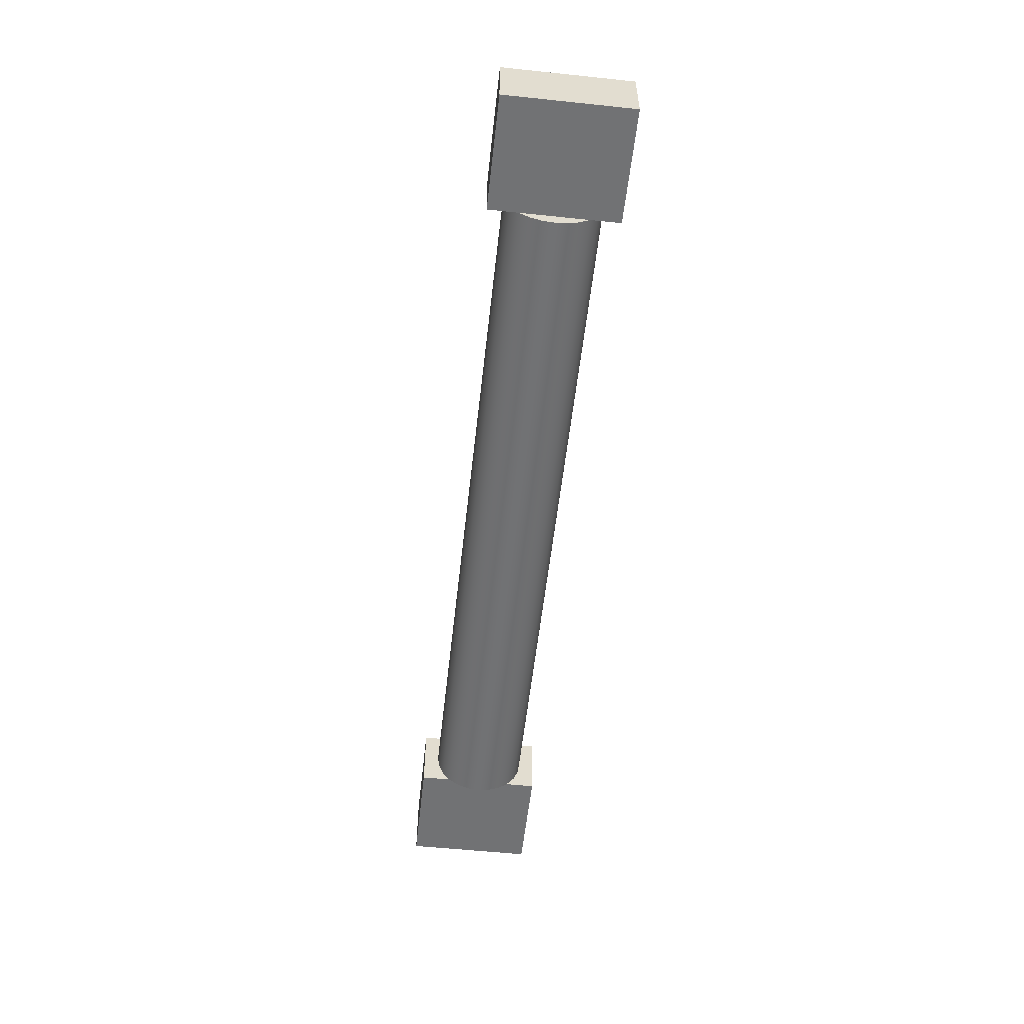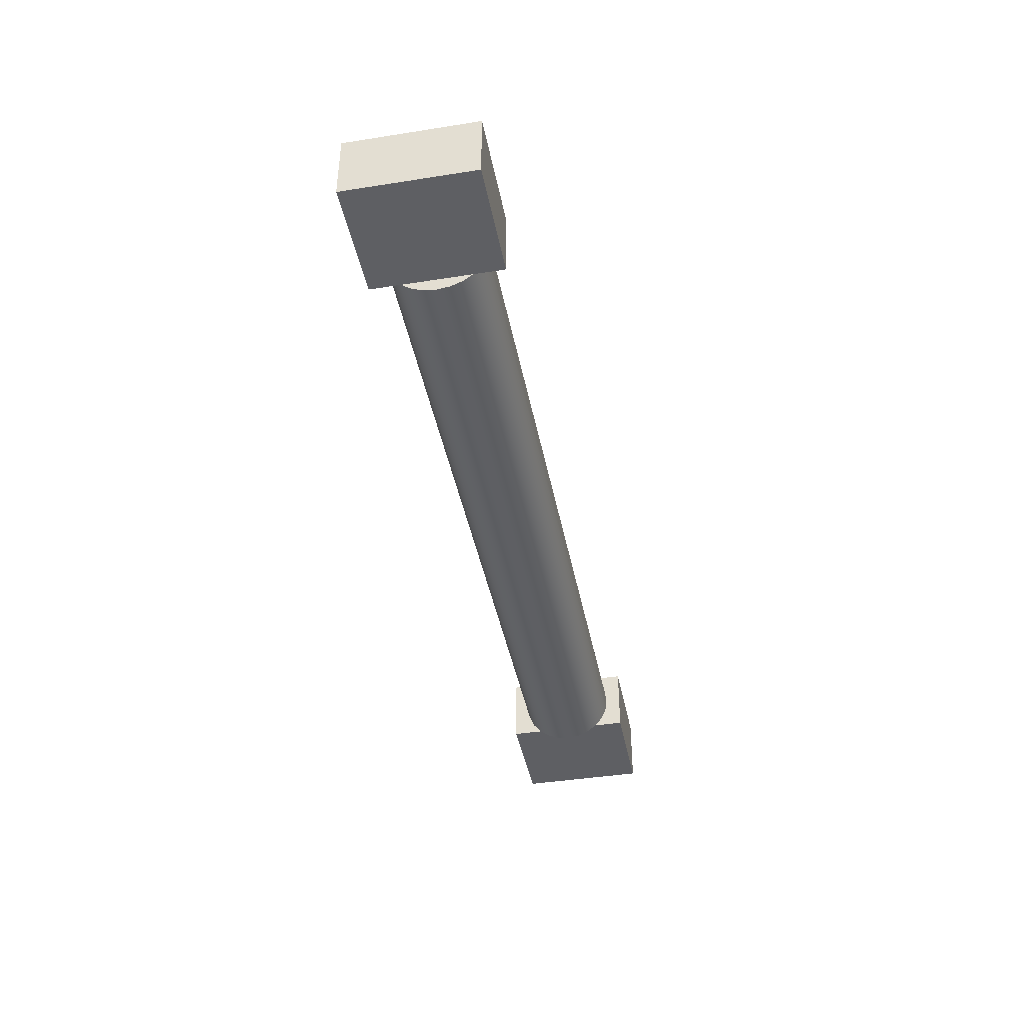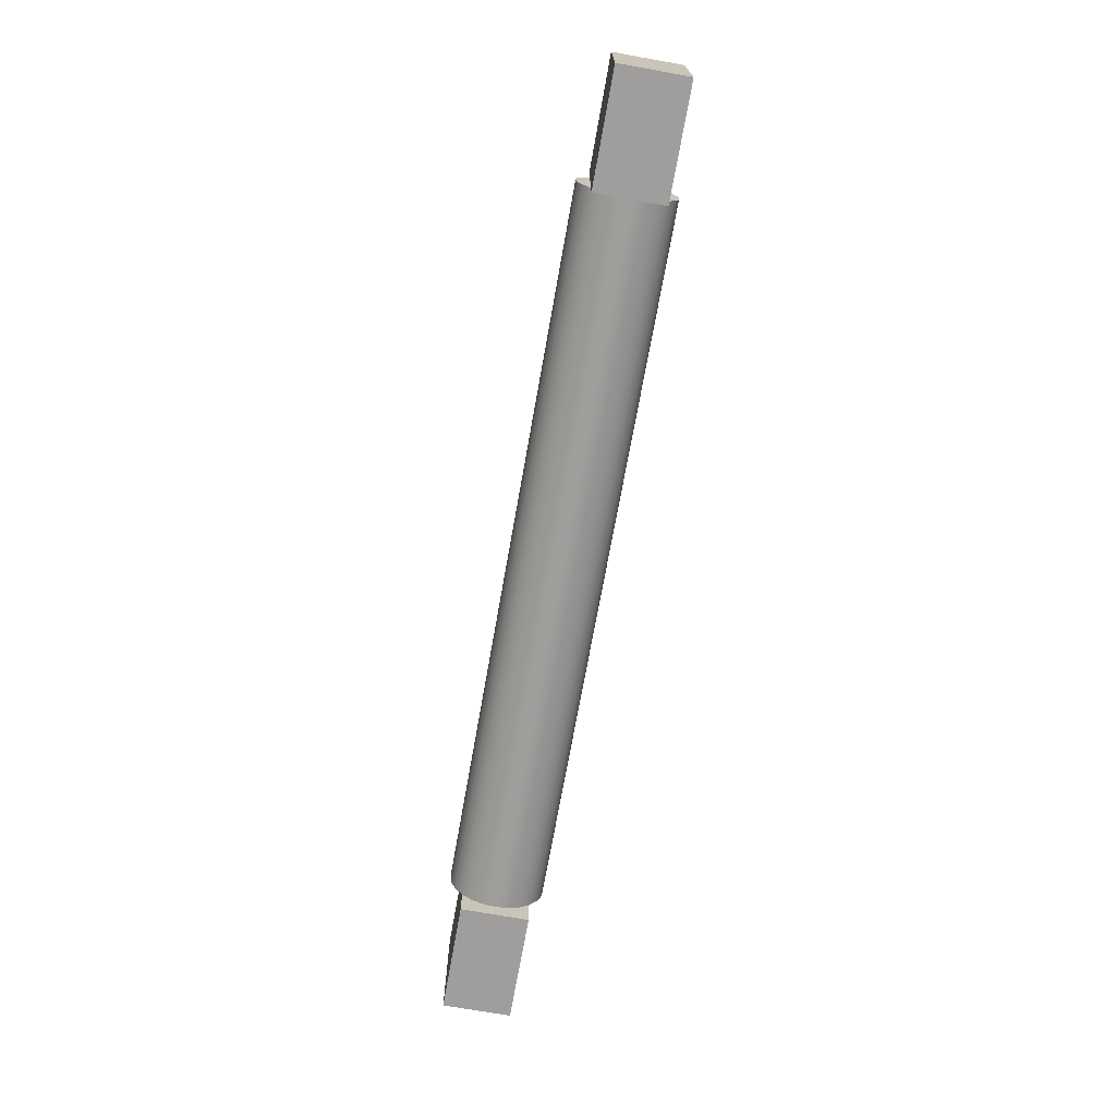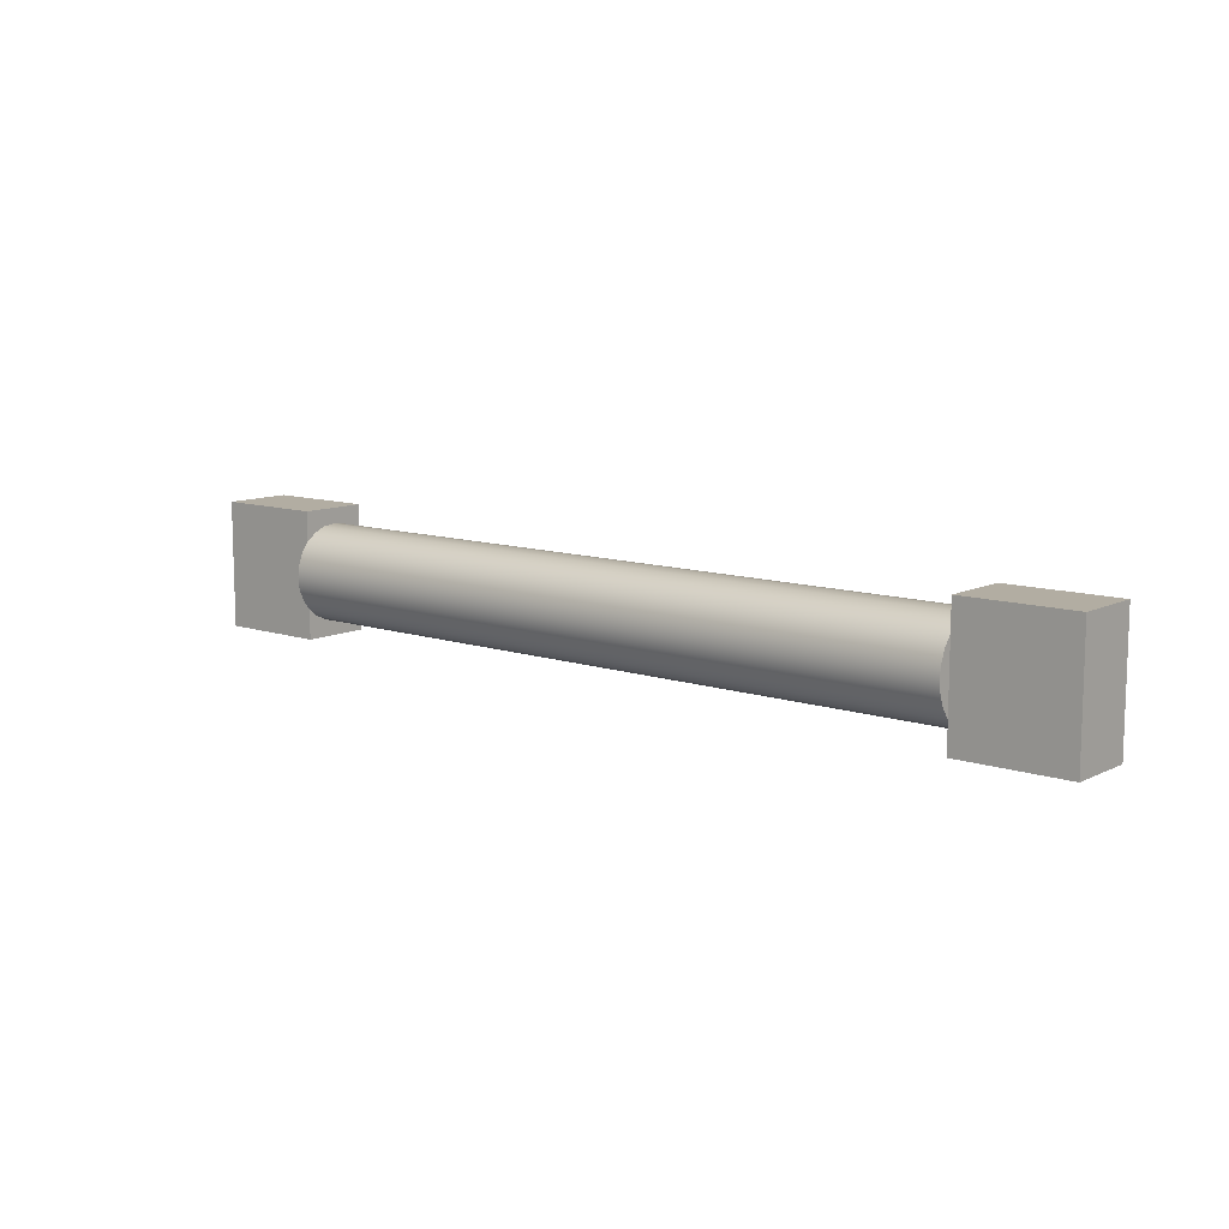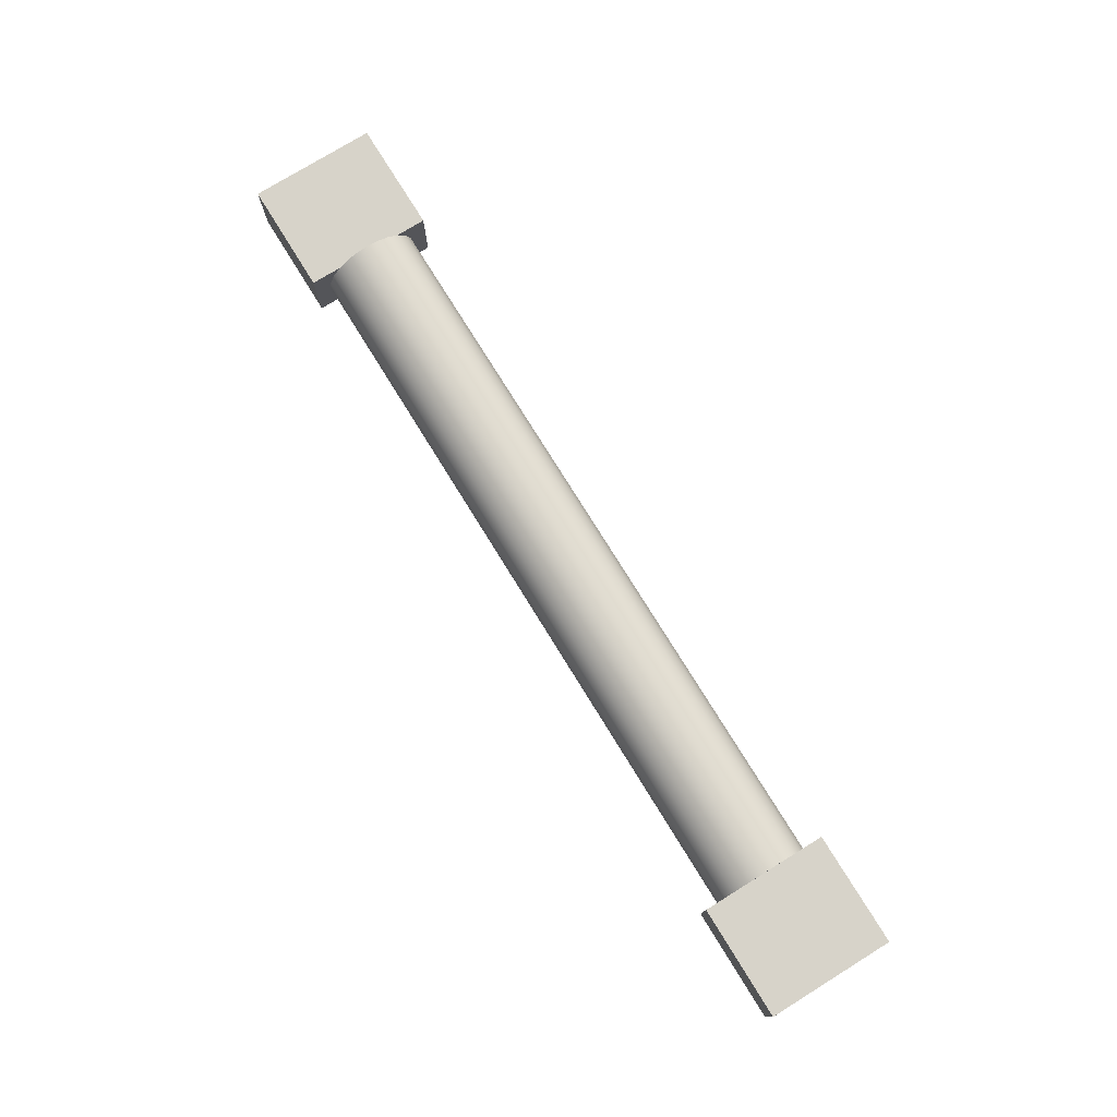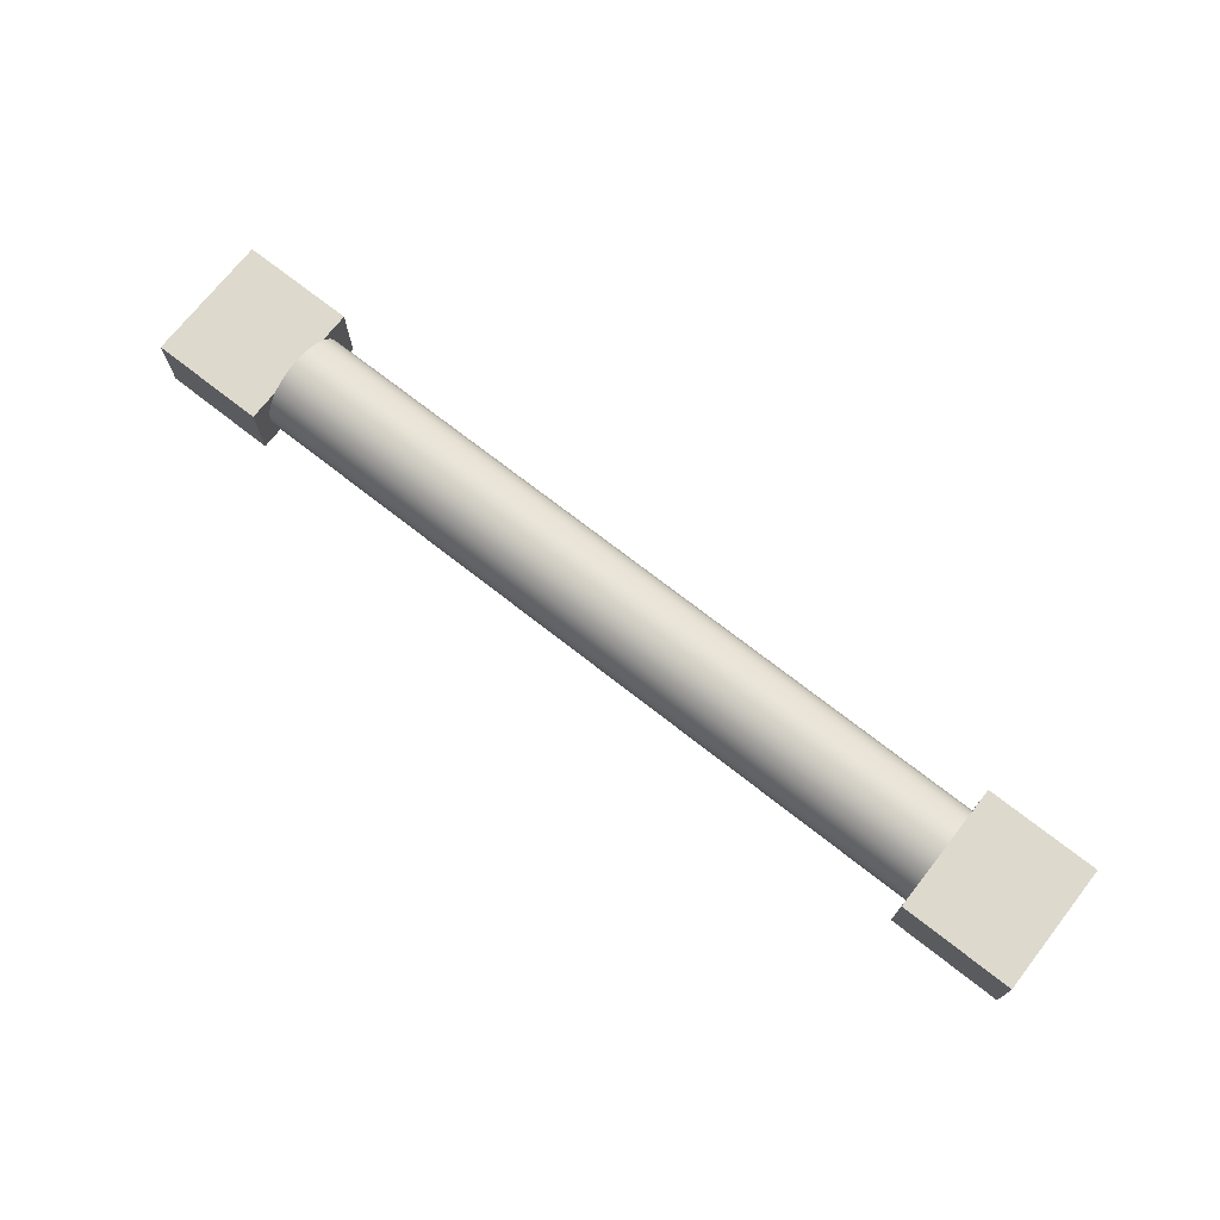
<metadata>
{"format":"obj","ext":"obj","renderer":"f3d","projection":"perspective","resolution":1024,"background":"white","views":[{"elev":-55.5,"azim":83.7,"up":"+Z"},{"elev":-41.6,"azim":100.8,"up":"+Z"},{"elev":-71.0,"azim":79.9,"up":"+Y"},{"elev":10.6,"azim":-140.1,"up":"+Y"},{"elev":76.4,"azim":58.3,"up":"+Z"},{"elev":72.0,"azim":-141.9,"up":"+Z"}]}
</metadata>
<code>
v -9.602e-20 0.7908 0.785
v -9.602e-20 1.209 0.785
v 0 1.148 0.7388
v 0 1.076 0.7099
v 0 1 0.7
v 0 0.9237 0.7099
v 0 0.8524 0.7388
v 4.5 0.7908 1.215
v 4.5 0.8524 1.261
v 4.5 0.9237 1.29
v 4.5 1 1.3
v 4.5 1.076 1.29
v 4.5 1.148 1.261
v 4.5 1.209 1.215
v 4.5 1.258 1.152
v 4.5 1.289 1.079
v 4.5 1.3 1
v 4.5 1.289 0.921
v 4.5 1.258 0.8476
v 4.5 1.209 0.785
v 4.5 1.148 0.7388
v 4.5 1.076 0.7099
v 4.5 1 0.7
v 4.5 0.9237 0.7099
v 4.5 0.8524 0.7388
v 4.5 0.7908 0.785
v 4.5 0.7416 0.8476
v 4.5 0.7106 0.921
v 4.5 0.7 1
v 4.5 0.7106 1.079
v 4.5 0.7416 1.152
v -9.602e-20 1.209 1.215
v 0 1.148 1.261
v 0 1.076 1.29
v 0 1 1.3
v 0 0.9237 1.29
v 0 0.8524 1.261
v -9.602e-20 0.7908 1.215
v 0 0.7416 1.152
v 0 0.7106 1.079
v 0 0.7 1
v 0 0.7106 0.921
v 0 0.7416 0.8476
v -9.602e-20 0.7908 0.785
v 0 0.8524 0.7388
v 0 0.9237 0.7099
v 0 1 0.7
v 0 1.076 0.7099
v 0 1.148 0.7388
v -9.602e-20 1.209 0.785
v 0 1.258 0.8476
v 0 1.289 0.921
v 0 1.3 1
v 0 1.289 1.079
v 0 1.258 1.152
v 0 1 1.3
v 4.5 1 1.3
v -9.602e-20 0.7908 0.785
v -9.602e-20 0.6038 0.785
v -0.7 0.6038 0.785
v -0.7 1.396 0.785
v -9.602e-20 1.396 0.785
v -9.602e-20 1.209 0.785
v 4.5 1.209 0.785
v 4.5 1.396 0.785
v 5.2 1.396 0.785
v 5.2 0.6038 0.785
v 4.5 0.6038 0.785
v 4.5 0.7908 0.785
v 4.5 1.396 0.785
v 4.5 1.396 1.215
v 5.2 1.396 1.215
v 5.2 1.396 0.785
v -0.7 1.396 1.215
v -0.7 1.396 0.785
v -0.7 0.6038 0.785
v -0.7 0.6038 1.215
v 4.5 0.7908 1.215
v 4.5 1.209 1.215
v 4.5 1.148 1.261
v 4.5 1.076 1.29
v 4.5 1 1.3
v 4.5 0.9237 1.29
v 4.5 0.8524 1.261
v 4.5 0.7908 1.215
v 4.5 0.6038 1.215
v 5.2 0.6038 1.215
v 5.2 1.396 1.215
v 4.5 1.396 1.215
v 4.5 1.209 1.215
v -9.602e-20 1.396 1.215
v -9.602e-20 1.396 0.785
v -0.7 1.396 0.785
v -0.7 1.396 1.215
v 4.5 0.7908 1.215
v 4.5 0.7416 1.152
v 4.5 0.7106 1.079
v 4.5 0.7 1
v 4.5 0.7106 0.921
v 4.5 0.7416 0.8476
v 4.5 0.7908 0.785
v 4.5 0.6038 0.785
v 4.5 0.6038 1.215
v 5.2 1.396 0.785
v 5.2 1.396 1.215
v 5.2 0.6038 1.215
v 5.2 0.6038 0.785
v 4.5 0.6038 1.215
v 4.5 0.6038 0.785
v 5.2 0.6038 0.785
v 5.2 0.6038 1.215
v -9.602e-20 0.6038 0.785
v -9.602e-20 0.6038 1.215
v -0.7 0.6038 1.215
v -0.7 0.6038 0.785
v -9.602e-20 1.209 1.215
v -9.602e-20 1.396 1.215
v -0.7 1.396 1.215
v -0.7 0.6038 1.215
v -9.602e-20 0.6038 1.215
v -9.602e-20 0.7908 1.215
v -9.602e-20 0.7908 0.785
v 0 0.7416 0.8476
v 0 0.7106 0.921
v 0 0.7 1
v 0 0.7106 1.079
v 0 0.7416 1.152
v -9.602e-20 0.7908 1.215
v -9.602e-20 0.6038 1.215
v -9.602e-20 0.6038 0.785
v -9.602e-20 1.209 1.215
v 0 1.258 1.152
v 0 1.289 1.079
v 0 1.3 1
v 0 1.289 0.921
v 0 1.258 0.8476
v -9.602e-20 1.209 0.785
v -9.602e-20 1.396 0.785
v -9.602e-20 1.396 1.215
v 4.5 1.209 0.785
v 4.5 0.7908 0.785
v 4.5 0.8524 0.7388
v 4.5 0.9237 0.7099
v 4.5 1 0.7
v 4.5 1.076 0.7099
v 4.5 1.148 0.7388
v -9.602e-20 1.209 1.215
v -9.602e-20 0.7908 1.215
v 0 0.8524 1.261
v 0 0.9237 1.29
v 0 1 1.3
v 0 1.076 1.29
v 0 1.148 1.261
v 4.5 1.209 0.785
v 4.5 1.258 0.8476
v 4.5 1.289 0.921
v 4.5 1.3 1
v 4.5 1.289 1.079
v 4.5 1.258 1.152
v 4.5 1.209 1.215
v 4.5 1.396 1.215
v 4.5 1.396 0.785
f 2 3 1
f 1 3 7
f 7 3 4
f 7 4 6
f 6 4 5
f 9 38 8
f 8 38 39
f 8 39 31
f 31 39 40
f 31 40 30
f 30 40 41
f 30 41 29
f 29 41 42
f 29 42 28
f 28 42 43
f 28 43 27
f 27 43 44
f 27 44 26
f 26 44 45
f 26 45 25
f 25 45 46
f 25 46 24
f 24 46 47
f 24 47 23
f 23 47 48
f 23 48 22
f 22 48 49
f 22 49 21
f 21 49 50
f 21 50 20
f 20 50 51
f 20 51 19
f 19 51 52
f 19 52 18
f 18 52 53
f 18 53 17
f 17 53 54
f 17 54 16
f 16 54 55
f 16 55 15
f 15 55 32
f 15 32 14
f 14 32 33
f 14 33 13
f 13 33 34
f 13 34 12
f 12 34 11
f 11 34 56
f 57 35 10
f 10 35 36
f 10 36 37
f 38 9 37
f 37 9 10
f 59 60 58
f 58 60 61
f 58 61 63
f 63 61 62
f 65 66 64
f 64 66 67
f 64 67 69
f 69 67 68
f 70 71 73
f 73 71 72
f 74 75 77
f 77 75 76
f 79 80 78
f 78 80 84
f 84 80 81
f 84 81 83
f 83 81 82
f 86 87 85
f 85 87 88
f 85 88 90
f 90 88 89
f 91 92 94
f 94 92 93
f 95 96 103
f 103 96 97
f 103 97 98
f 103 98 102
f 102 98 99
f 102 99 100
f 100 101 102
f 104 105 107
f 107 105 106
f 108 109 111
f 111 109 110
f 112 113 115
f 115 113 114
f 117 118 116
f 116 118 119
f 116 119 121
f 121 119 120
f 122 123 130
f 130 123 124
f 130 124 125
f 130 125 129
f 129 125 126
f 129 126 127
f 127 128 129
f 131 132 139
f 139 132 133
f 139 133 134
f 139 134 138
f 138 134 135
f 138 135 136
f 136 137 138
f 140 141 146
f 146 141 142
f 146 142 145
f 145 142 143
f 145 143 144
f 147 148 153
f 153 148 149
f 153 149 152
f 152 149 150
f 152 150 151
f 154 155 162
f 162 155 156
f 162 156 157
f 162 157 161
f 161 157 158
f 161 158 159
f 159 160 161

</code>
